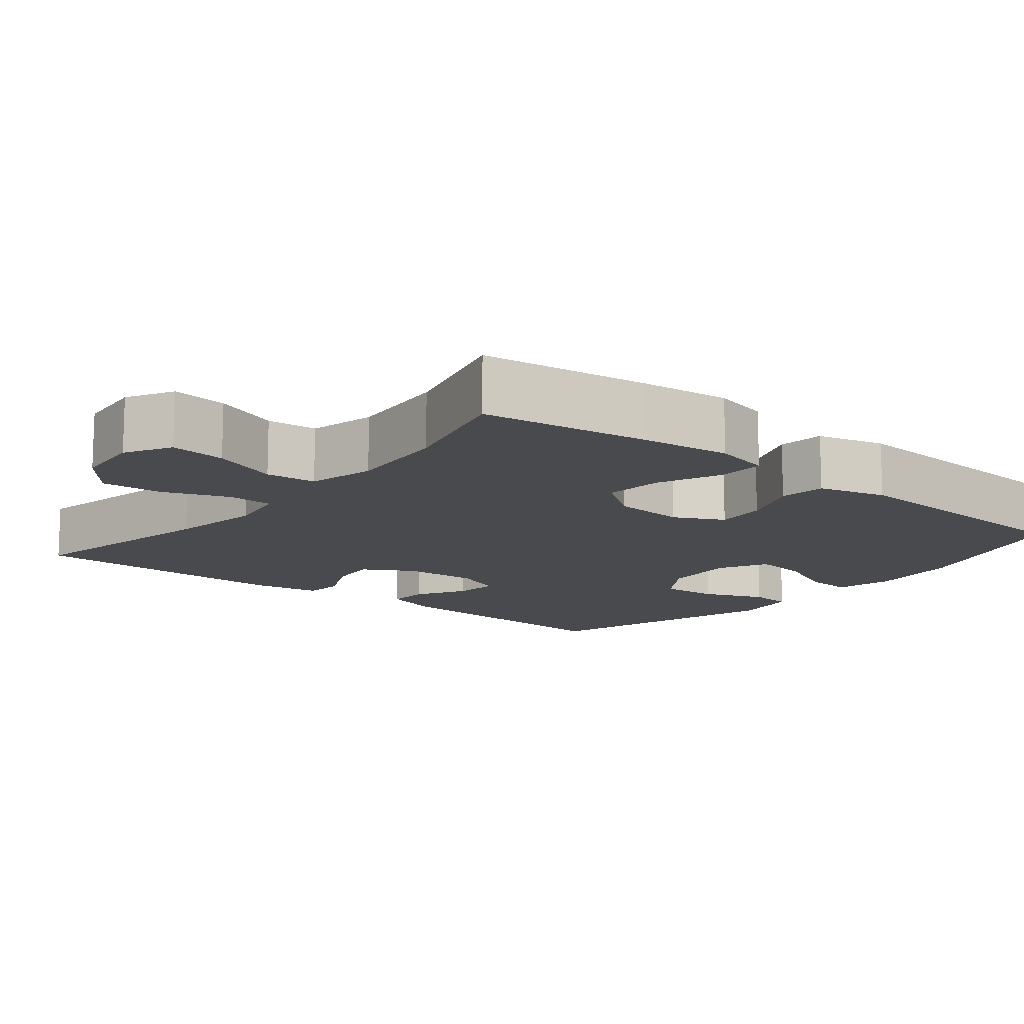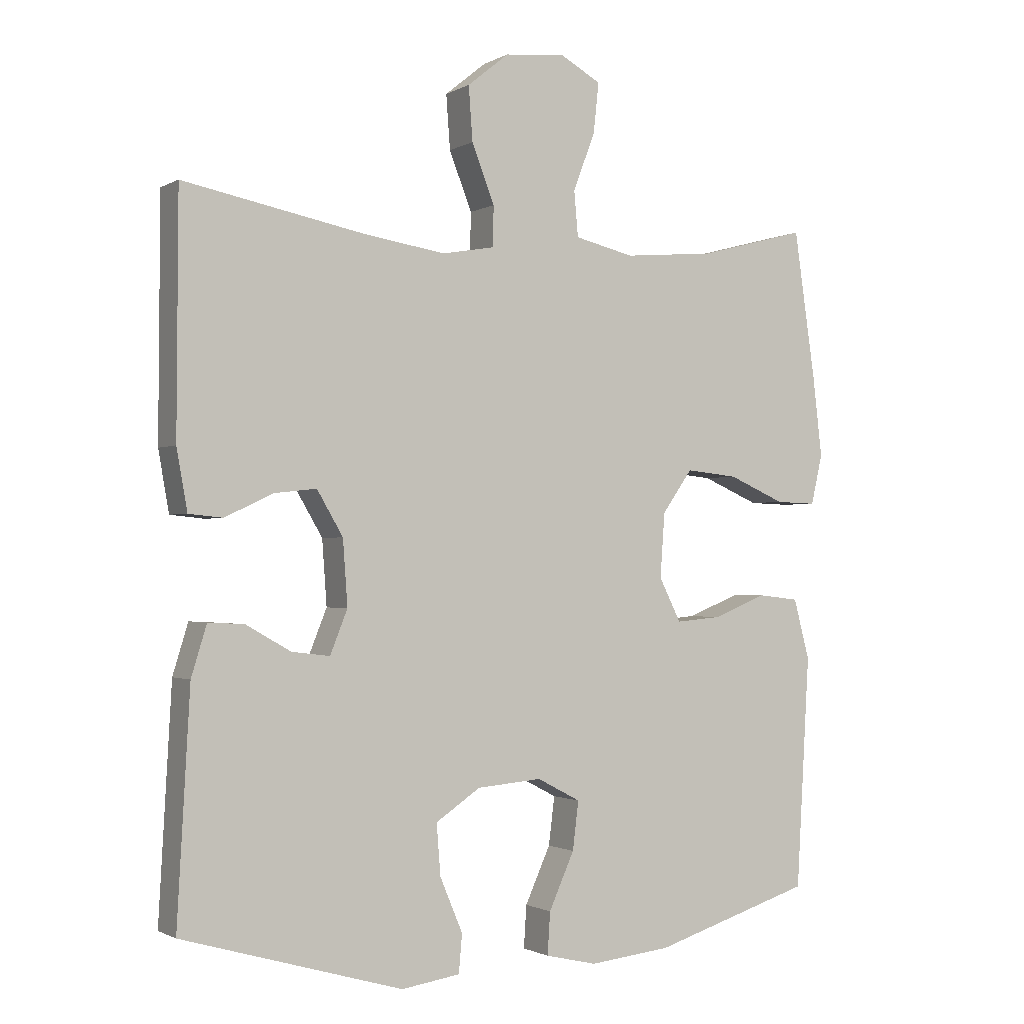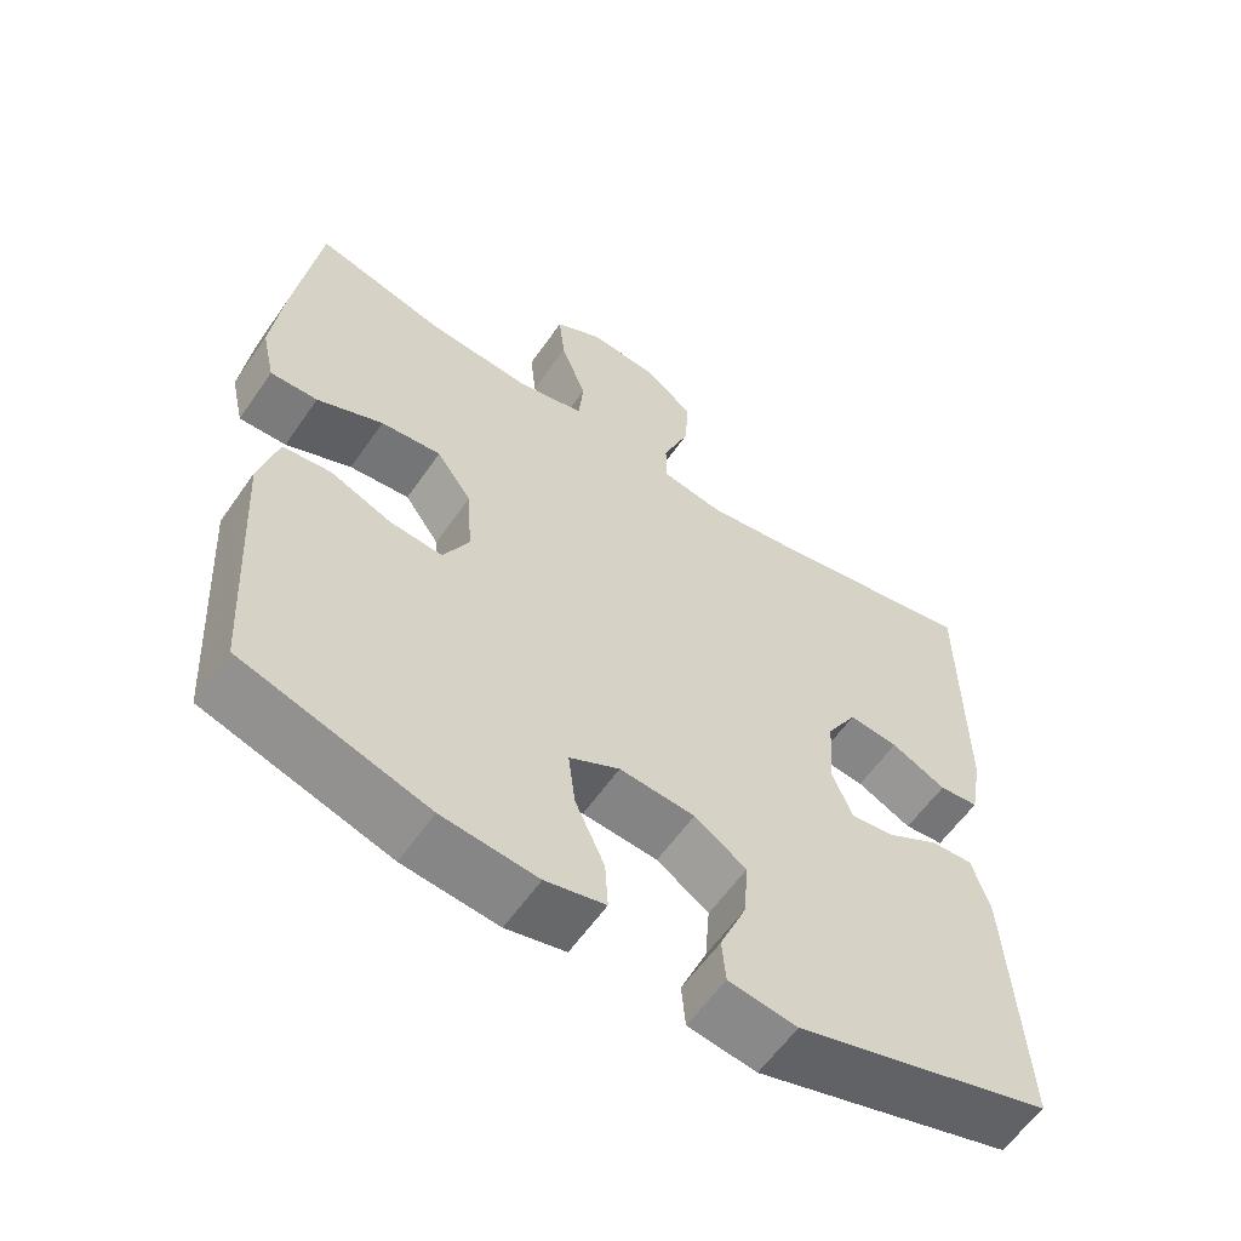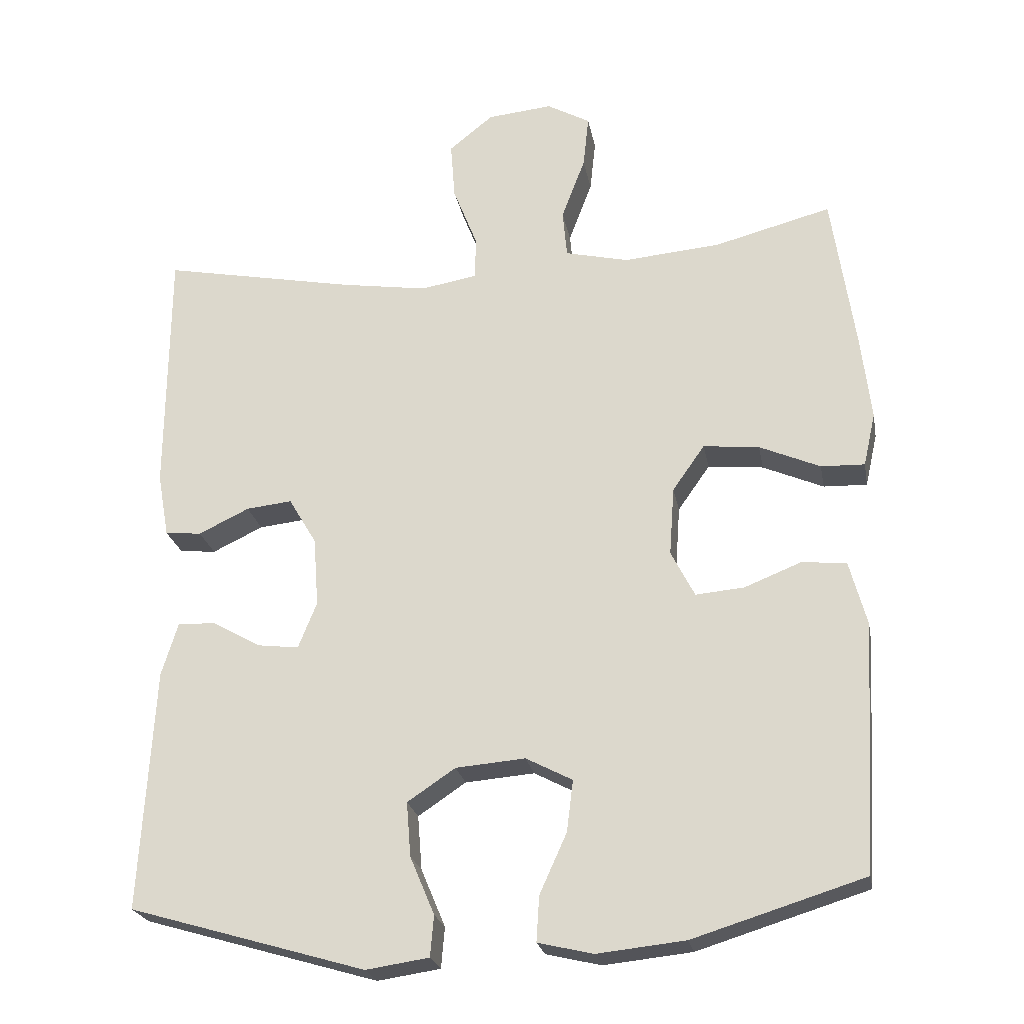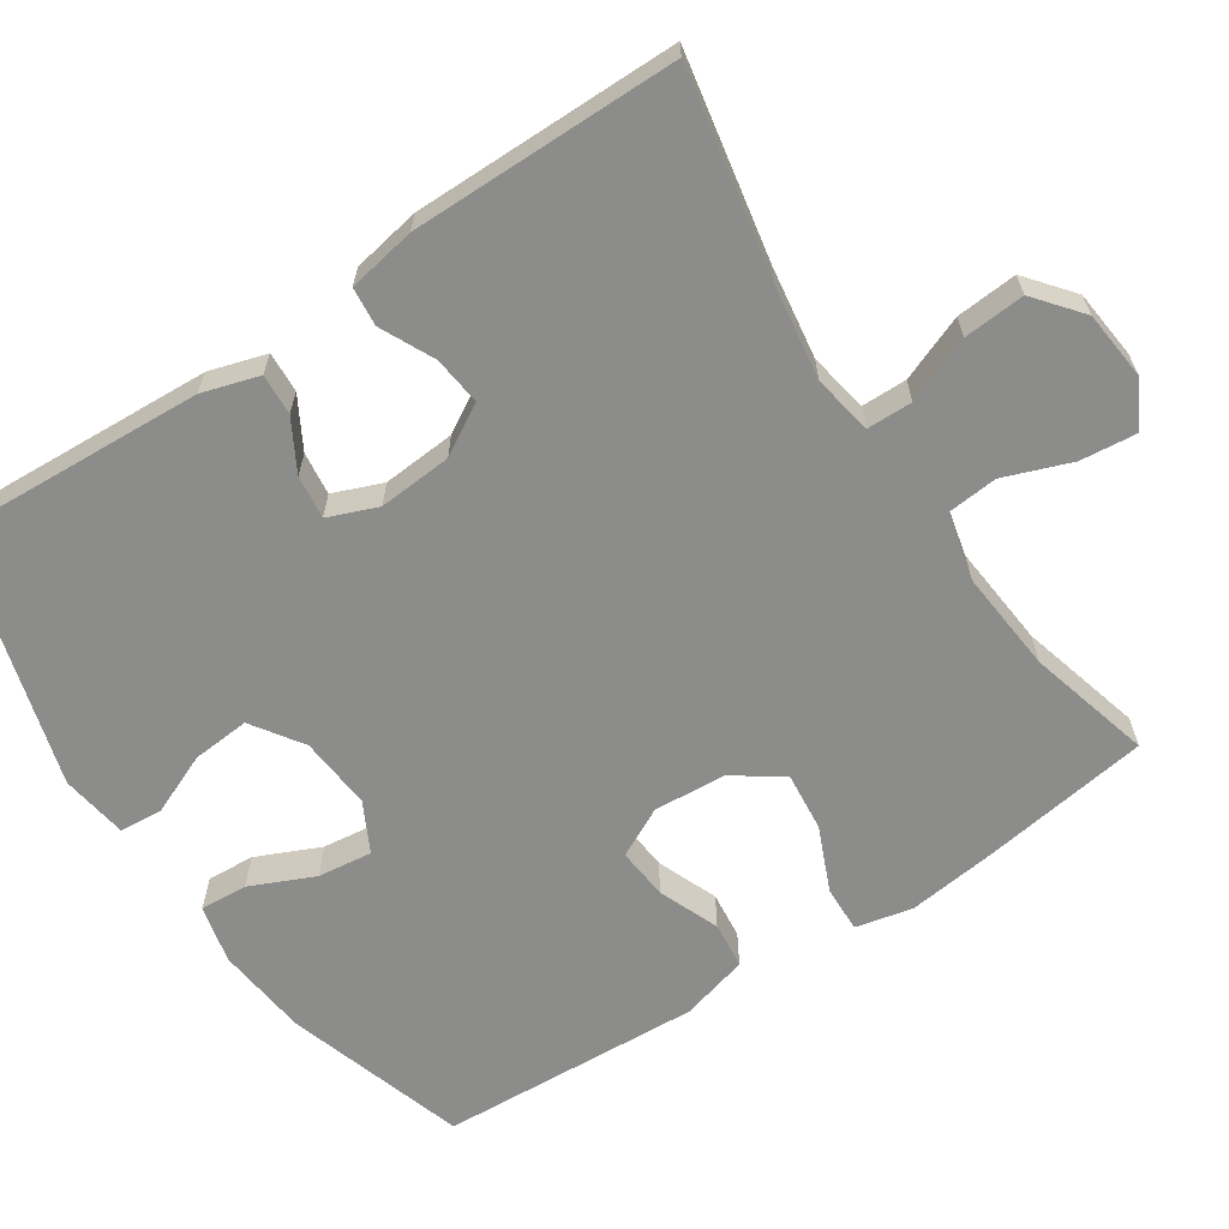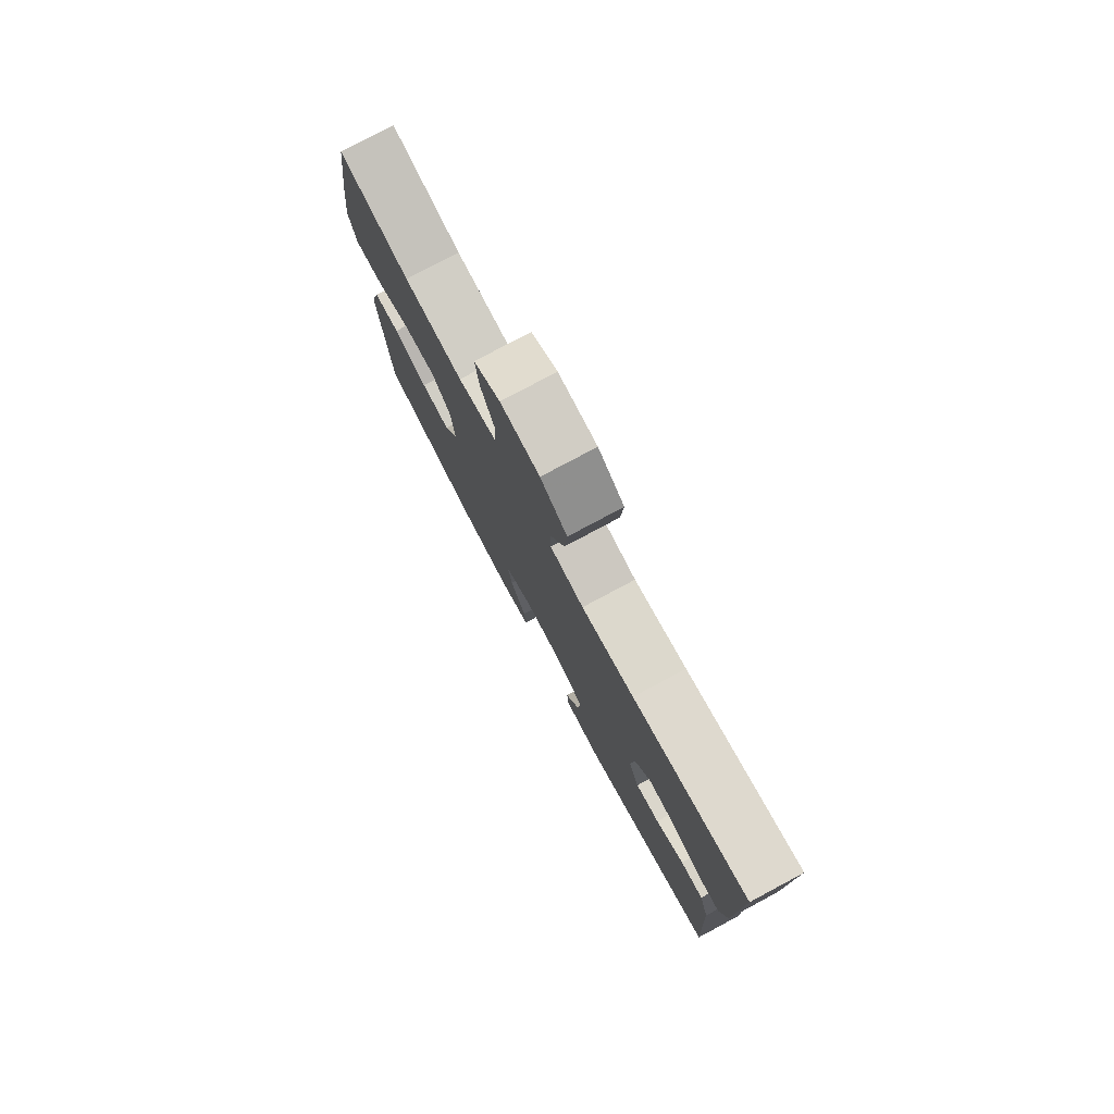
<metadata>
{"format":"obj","ext":"obj","renderer":"f3d","projection":"perspective","resolution":1024,"background":"white","views":[{"elev":-13.1,"azim":50.8,"up":"+Y"},{"elev":-1.3,"azim":-28.7,"up":"+Z"},{"elev":-59.4,"azim":145.4,"up":"+Z"},{"elev":-23.6,"azim":10.4,"up":"+Z"},{"elev":-64.1,"azim":-56.3,"up":"+Y"},{"elev":79.0,"azim":-118.1,"up":"+Z"}]}
</metadata>
<code>
v -0.5 0.07 -0.5
v -0.481 0.07 -0.161
v -0.458 0.07 -0.086
v -0.404 0.07 -0.089
v -0.337 0.07 -0.127
v -0.28 0.07 -0.134
v -0.254 0.07 -0.069
v -0.261 0.07 0.028
v -0.3 0.07 0.094
v -0.364 0.07 0.087
v -0.435 0.07 0.053
v -0.486 0.07 0.058
v -0.502 0.07 0.148
v -0.5 0.07 0.5
v -0.23 0.07 0.447
v -0.107 0.07 0.428
v -0.028 0.07 0.442
v -0.027 0.07 0.502
v -0.061 0.07 0.589
v -0.067 0.07 0.67
v -0.005 0.07 0.72
v 0.086 0.07 0.729
v 0.147 0.07 0.695
v 0.139 0.07 0.621
v 0.106 0.07 0.533
v 0.112 0.07 0.466
v 0.201 0.07 0.445
v 0.337 0.07 0.457
v 0.5 0.07 0.5
v 0.532 0.07 0.279
v 0.546 0.07 0.159
v 0.529 0.07 0.084
v 0.468 0.07 0.086
v 0.383 0.07 0.123
v 0.305 0.07 0.131
v 0.26 0.07 0.067
v 0.253 0.07 -0.029
v 0.286 0.07 -0.094
v 0.354 0.07 -0.088
v 0.434 0.07 -0.056
v 0.496 0.07 -0.063
v 0.52 0.07 -0.153
v 0.5 0.07 -0.5
v 0.261 0.07 -0.574
v 0.138 0.07 -0.587
v 0.061 0.07 -0.569
v 0.065 0.07 -0.506
v 0.103 0.07 -0.422
v 0.112 0.07 -0.35
v 0.047 0.07 -0.316
v -0.05 0.07 -0.324
v -0.117 0.07 -0.369
v -0.111 0.07 -0.445
v -0.077 0.07 -0.526
v -0.082 0.07 -0.583
v -0.17 0.07 -0.596
v -0.5 0 -0.5
v -0.481 0 -0.161
v -0.458 0 -0.086
v -0.404 0 -0.089
v -0.337 0 -0.127
v -0.28 0 -0.134
v -0.254 0 -0.069
v -0.261 0 0.028
v -0.3 0 0.094
v -0.364 0 0.087
v -0.435 0 0.053
v -0.486 0 0.058
v -0.502 0 0.148
v -0.5 0 0.5
v -0.23 0 0.447
v -0.107 0 0.428
v -0.028 0 0.442
v -0.027 0 0.502
v -0.061 0 0.589
v -0.067 0 0.67
v -0.005 0 0.72
v 0.086 0 0.729
v 0.147 0 0.695
v 0.139 0 0.621
v 0.106 0 0.533
v 0.112 0 0.466
v 0.201 0 0.445
v 0.337 0 0.457
v 0.5 0 0.5
v 0.532 0 0.279
v 0.546 0 0.159
v 0.529 0 0.084
v 0.468 0 0.086
v 0.383 0 0.123
v 0.305 0 0.131
v 0.26 0 0.067
v 0.253 0 -0.029
v 0.286 0 -0.094
v 0.354 0 -0.088
v 0.434 0 -0.056
v 0.496 0 -0.063
v 0.52 0 -0.153
v 0.5 0 -0.5
v 0.261 0 -0.574
v 0.138 0 -0.587
v 0.061 0 -0.569
v 0.065 0 -0.506
v 0.103 0 -0.422
v 0.112 0 -0.35
v 0.047 0 -0.316
v -0.05 0 -0.324
v -0.117 0 -0.369
v -0.111 0 -0.445
v -0.077 0 -0.526
v -0.082 0 -0.583
v -0.17 0 -0.596
f 3 4 5
f 2 3 5
f 1 2 5
f 56 1 5
f 55 56 5
f 54 55 5
f 53 54 5
f 52 53 5 6
f 51 52 6 7
f 50 51 7 8
f 49 50 8 9
f 46 47 48
f 45 46 48
f 44 45 48
f 43 44 48
f 42 43 48
f 41 42 48
f 40 41 48
f 39 40 48
f 38 39 48 49
f 37 38 49 9
f 32 33 34
f 31 32 34
f 30 31 34
f 29 30 34
f 28 29 34
f 27 28 34 35
f 26 27 35 36
f 23 24 25
f 22 23 25
f 21 22 25
f 20 21 25
f 19 20 25
f 18 19 25
f 17 18 25 26
f 36 37 9
f 26 36 9
f 17 26 9
f 16 17 9
f 13 14 15
f 12 13 15
f 11 12 15
f 10 11 15
f 9 10 15 16
f 61 60 59
f 61 59 58
f 61 58 57
f 61 57 112
f 61 112 111
f 61 111 110
f 61 110 109
f 62 61 109 108
f 63 62 108 107
f 64 63 107 106
f 65 64 106 105
f 104 103 102
f 104 102 101
f 104 101 100
f 104 100 99
f 104 99 98
f 104 98 97
f 104 97 96
f 104 96 95
f 105 104 95 94
f 65 105 94 93
f 90 89 88
f 90 88 87
f 90 87 86
f 90 86 85
f 90 85 84
f 91 90 84 83
f 92 91 83 82
f 81 80 79
f 81 79 78
f 81 78 77
f 81 77 76
f 81 76 75
f 81 75 74
f 82 81 74 73
f 65 93 92
f 65 92 82
f 65 82 73
f 65 73 72
f 71 70 69
f 71 69 68
f 71 68 67
f 71 67 66
f 72 71 66 65
f 1 57 58 2
f 2 58 59 3
f 3 59 60 4
f 4 60 61 5
f 5 61 62 6
f 6 62 63 7
f 7 63 64 8
f 8 64 65 9
f 9 65 66 10
f 10 66 67 11
f 11 67 68 12
f 12 68 69 13
f 13 69 70 14
f 14 70 71 15
f 15 71 72 16
f 16 72 73 17
f 17 73 74 18
f 18 74 75 19
f 19 75 76 20
f 20 76 77 21
f 21 77 78 22
f 22 78 79 23
f 23 79 80 24
f 24 80 81 25
f 25 81 82 26
f 26 82 83 27
f 27 83 84 28
f 28 84 85 29
f 29 85 86 30
f 30 86 87 31
f 31 87 88 32
f 32 88 89 33
f 33 89 90 34
f 34 90 91 35
f 35 91 92 36
f 36 92 93 37
f 37 93 94 38
f 38 94 95 39
f 39 95 96 40
f 40 96 97 41
f 41 97 98 42
f 42 98 99 43
f 43 99 100 44
f 44 100 101 45
f 45 101 102 46
f 46 102 103 47
f 47 103 104 48
f 48 104 105 49
f 49 105 106 50
f 50 106 107 51
f 51 107 108 52
f 52 108 109 53
f 53 109 110 54
f 54 110 111 55
f 55 111 112 56
f 56 112 57 1

</code>
